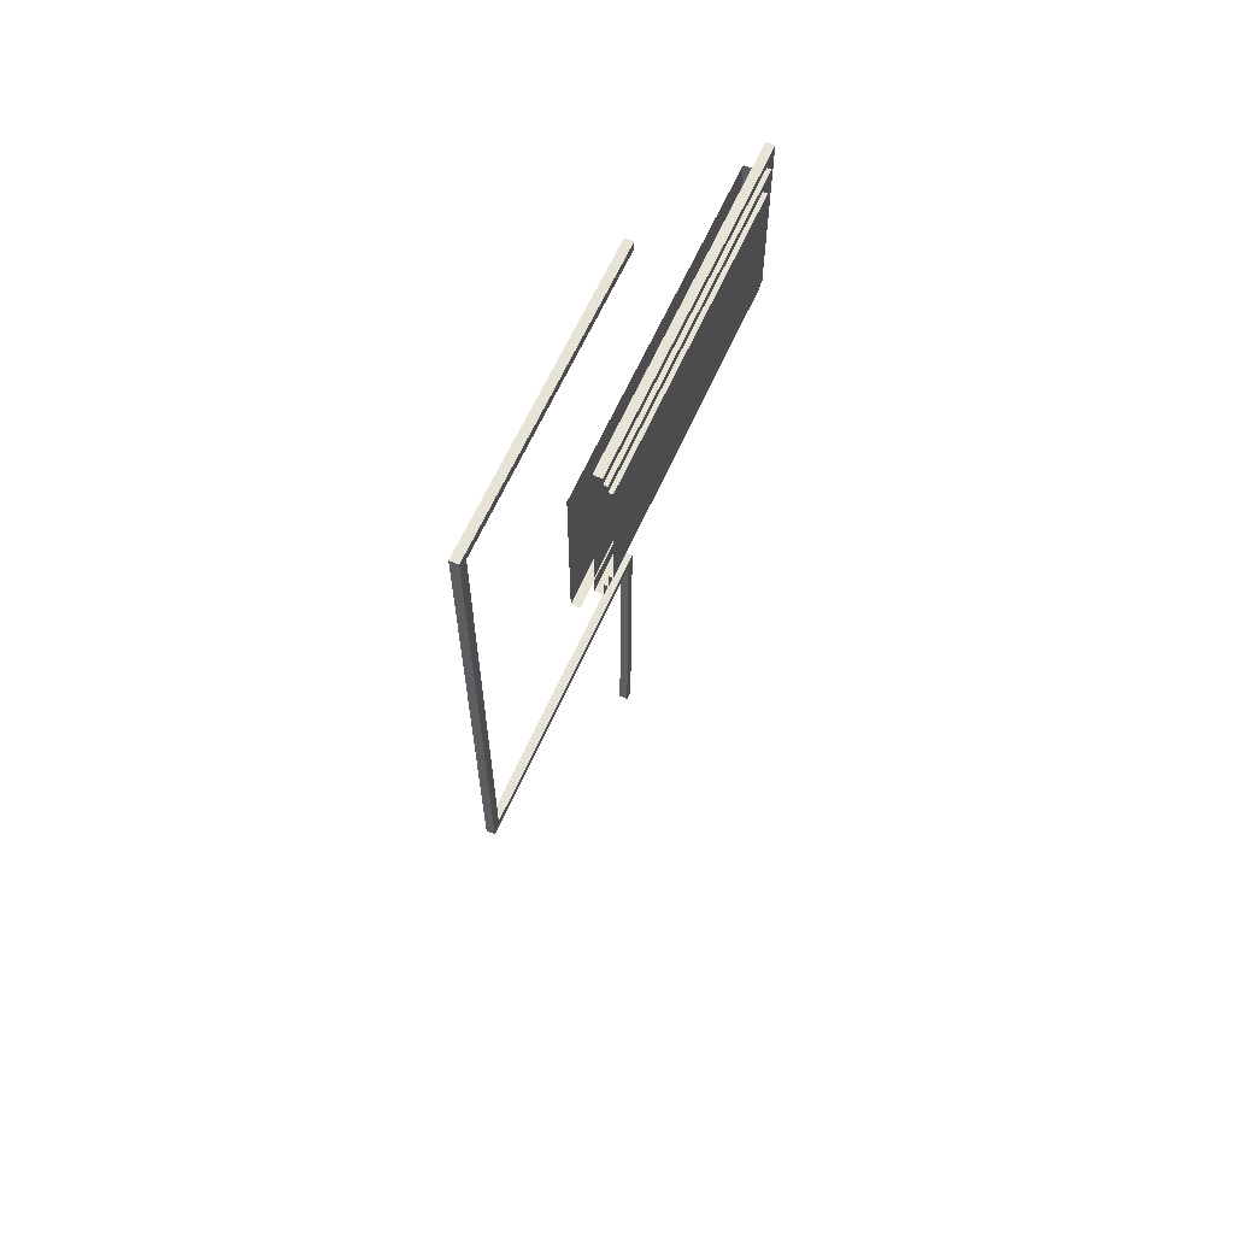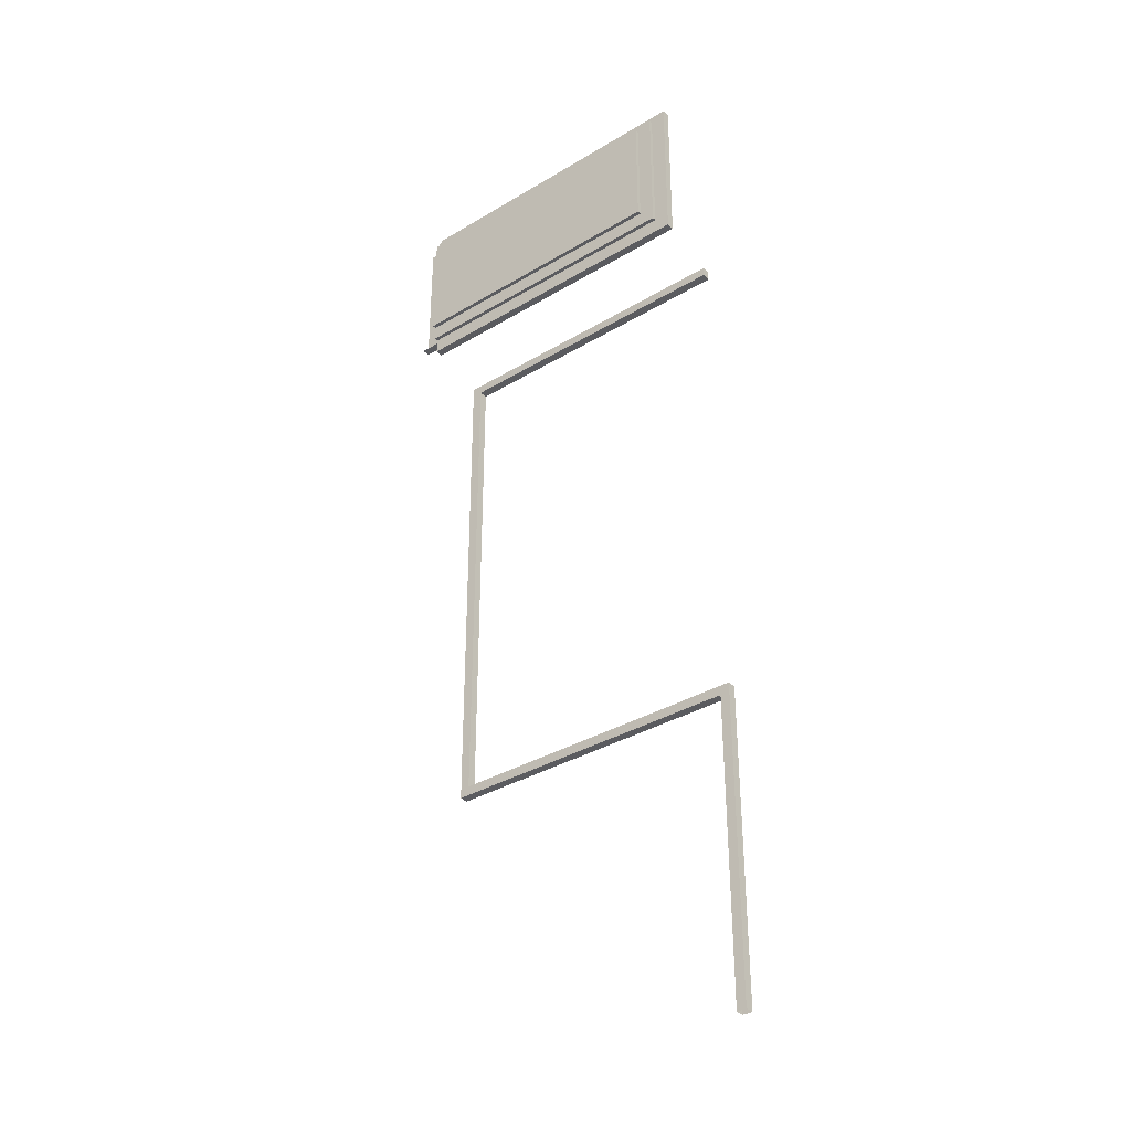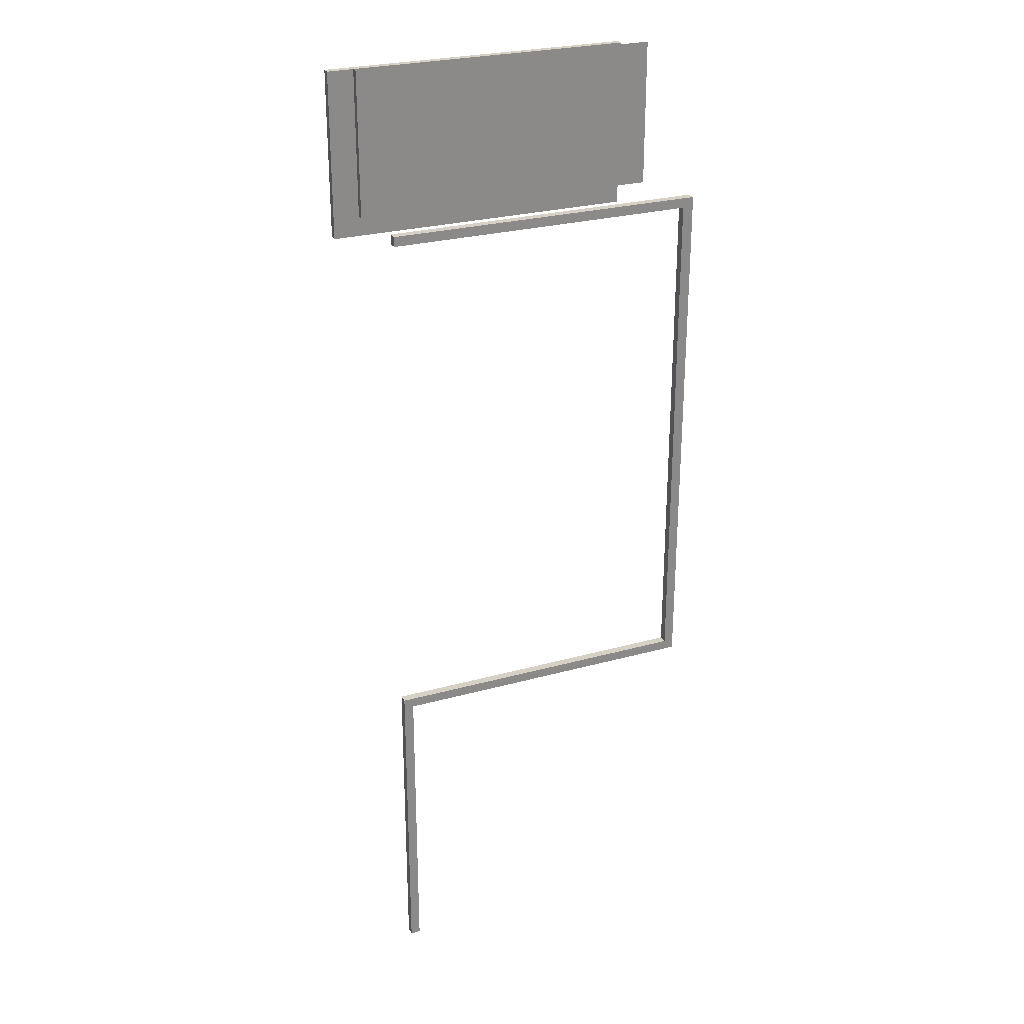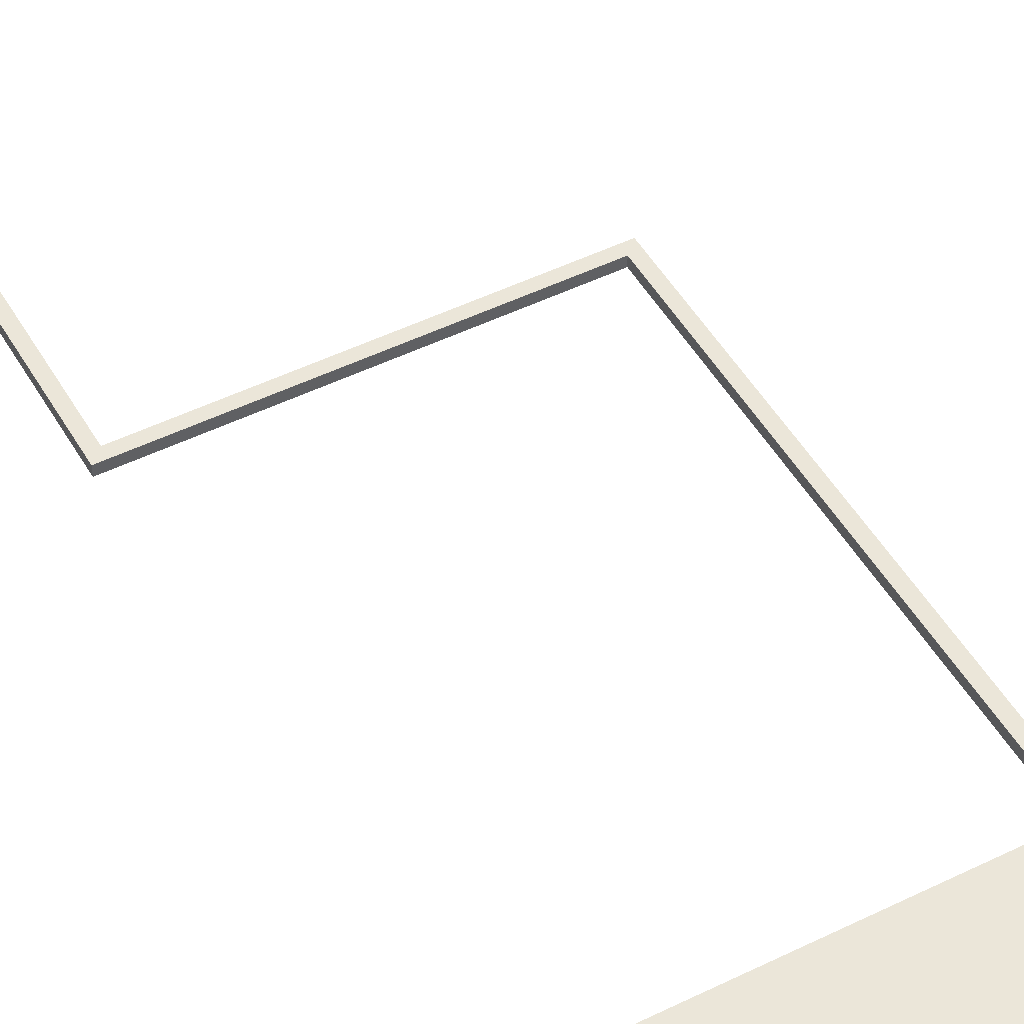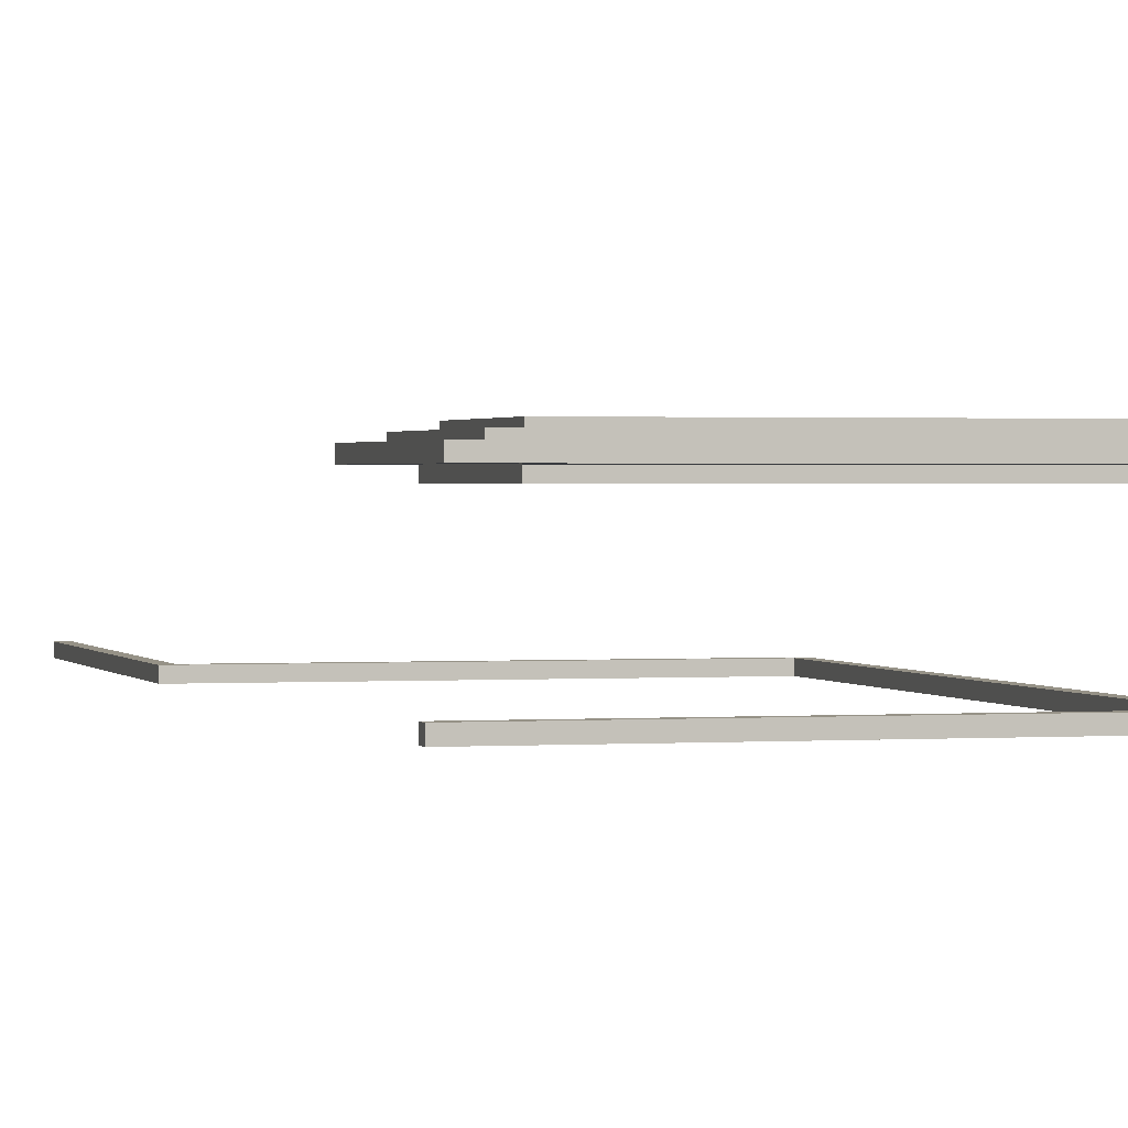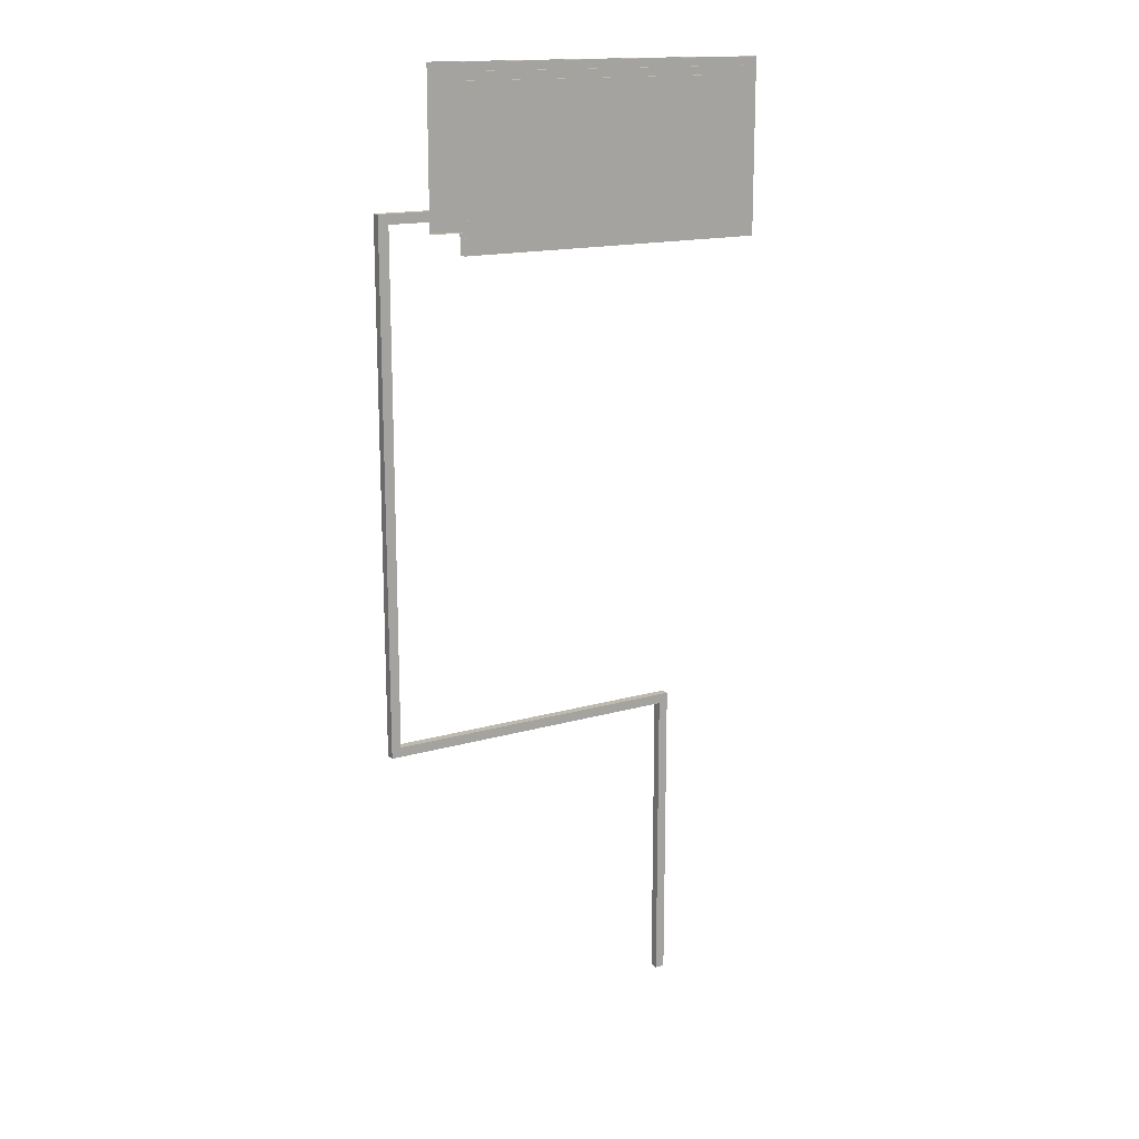
<metadata>
{"format":"obj","ext":"obj","renderer":"f3d","projection":"perspective","resolution":1024,"background":"white","views":[{"elev":62.4,"azim":-66.2,"up":"+Y"},{"elev":-35.1,"azim":38.6,"up":"+Y"},{"elev":26.8,"azim":156.6,"up":"+Y"},{"elev":48.5,"azim":151.3,"up":"+Z"},{"elev":1.1,"azim":164.7,"up":"+Z"},{"elev":15.7,"azim":-31.4,"up":"+Y"}]}
</metadata>
<code>
g emperors_palace_palace_yellow_roof009
v -53.06 14.49 11.44
v -33.06 14.49 11.44
v -33.06 14.49 10.94
v -53.06 14.49 10.94
v -33.06 25.12 11.44
v -53.06 25.12 11.44
v -53.06 25.12 10.94
v -33.06 25.12 10.94
v -33.06 25.12 11.44
v -33.06 25.12 10.94
v -33.06 14.49 10.94
v -33.06 14.49 11.44
v -54.56 15.75 4.438
v -54.56 15.75 5
v -34.75 15.75 5
v -34.75 15.75 4.438
v -54.56 -16.69 4.438
v -54.56 -16.69 5
v -54.56 15.75 5
v -54.56 15.75 4.438
v -34.5 -16.69 4.437
v -34.5 -16.69 5
v -54.56 -16.69 5
v -54.56 -16.69 4.438
v -34.5 -36.88 4.437
v -34.5 -36.88 5
v -34.5 -16.69 5
v -34.5 -16.69 4.437
v -35.06 16.5 11.69
v -53.06 16.5 11.69
v -53.06 16.5 11.94
v -35.06 16.5 11.94
v -35.06 24.12 11.94
v -53.06 24.12 11.94
v -53.06 24.12 11.69
v -35.06 24.12 11.69
v -33.06 14.49 11.44
v -53.06 14.49 11.44
v -53.06 15.5 11.44
v -34.06 15.5 11.44
v -33.06 25.12 11.44
v -34.06 24.62 11.44
v -53.06 25.12 11.44
v -53.06 24.62 11.44
v -34.06 15.5 11.44
v -53.06 15.5 11.44
v -53.06 15.5 11.69
v -34.06 15.5 11.69
v -53.06 24.12 11.94
v -35.06 24.12 11.94
v -35.06 16.5 11.94
v -53.06 16.5 11.94
v -53.06 24.62 11.69
v -34.06 24.62 11.69
v -35.06 24.12 11.69
v -53.06 24.12 11.69
v -35.06 16.5 11.69
v -34.06 15.5 11.69
v -34.06 15.5 11.69
v -53.06 15.5 11.69
v -53.06 16.5 11.69
v -35.06 16.5 11.69
v -53.06 24.62 11.44
v -34.06 24.62 11.44
v -34.06 24.62 11.69
v -53.06 24.62 11.69
v -35.06 24.12 11.69
v -35.06 16.5 11.69
v -35.06 16.5 11.94
v -35.06 24.12 11.94
v -34.06 15.5 11.44
v -34.06 15.5 11.69
v -34.06 24.62 11.69
v -34.06 24.62 11.44
v -34.75 15.75 5
v -54.56 15.75 5
v -55.25 16.38 5
v -34.75 16.38 5
v -54.56 15.75 5
v -54.56 -16.69 5
v -55.19 -17.31 5
v -55.25 16.38 5
v -54.56 -16.69 5
v -34.5 -16.69 5
v -35.12 -17.31 5
v -55.19 -17.31 5
v -34.5 -16.69 5
v -34.5 -36.88 5
v -35.12 -36.88 5
v -35.12 -17.31 5
v -33.06 14.49 10.94
v -33.06 25.12 10.94
v -53.06 25.12 10.94
v -53.06 14.49 10.94
v -54.75 15.75 10.5
v -54.75 15.75 11
v -34.75 15.75 11
v -34.75 15.75 10.5
v -34.75 15.75 11
v -34.75 25.12 11
v -34.75 25.12 10.5
v -34.75 15.75 10.5
v -54.75 25.12 10.5
v -54.75 15.75 10.5
v -34.75 15.75 10.5
v -34.75 25.12 10.5
v -34.75 15.75 5
v -34.75 16.38 5
v -34.75 16.38 4.438
v -34.75 15.75 4.438
v -55.25 16.38 4.438
v -54.56 15.75 4.438
v -34.75 15.75 4.438
v -34.75 16.38 4.438
v -55.25 16.38 4.438
v -34.75 16.38 4.438
v -34.75 16.38 5
v -55.25 16.38 5
v -55.19 -17.31 4.438
v -54.56 -16.69 4.438
v -54.56 15.75 4.438
v -55.25 16.38 4.438
v -55.19 -17.31 4.438
v -55.25 16.38 4.438
v -55.25 16.38 5
v -55.19 -17.31 5
v -35.12 -17.31 4.437
v -34.5 -16.69 4.437
v -54.56 -16.69 4.438
v -55.19 -17.31 4.438
v -35.12 -17.31 4.437
v -55.19 -17.31 4.438
v -55.19 -17.31 5
v -35.12 -17.31 5
v -35.12 -36.88 4.437
v -34.5 -36.88 4.437
v -34.5 -16.69 4.437
v -35.12 -17.31 4.437
v -35.12 -36.88 4.437
v -35.12 -17.31 4.437
v -35.12 -17.31 5
v -35.12 -36.88 5
g emperors_palace_palace_yellow_roof009_0
f 3 2 1
f 4 3 1
f 7 6 5
f 8 7 5
f 11 10 9
f 12 11 9
f 15 14 13
f 16 15 13
f 19 18 17
f 20 19 17
f 23 22 21
f 24 23 21
f 27 26 25
f 28 27 25
g emperors_palace_palace_yellow_roof009_1
f 31 30 29
f 32 31 29
f 35 34 33
f 36 35 33
f 39 38 37
f 40 39 37
f 37 41 40
f 41 42 40
f 41 43 42
f 43 44 42
f 47 46 45
f 48 47 45
f 51 50 49
f 52 51 49
f 55 54 53
f 56 55 53
f 54 55 57
f 58 54 57
f 61 60 59
f 62 61 59
f 65 64 63
f 66 65 63
f 69 68 67
f 70 69 67
f 73 72 71
f 74 73 71
f 77 76 75
f 78 77 75
f 81 80 79
f 82 81 79
f 85 84 83
f 86 85 83
f 89 88 87
f 90 89 87
g emperors_palace_palace_yellow_roof009_2
f 93 92 91
f 94 93 91
f 97 96 95
f 98 97 95
f 101 100 99
f 102 101 99
f 105 104 103
f 106 105 103
f 109 108 107
f 110 109 107
f 113 112 111
f 114 113 111
f 117 116 115
f 118 117 115
f 121 120 119
f 122 121 119
f 125 124 123
f 126 125 123
f 129 128 127
f 130 129 127
f 133 132 131
f 134 133 131
f 137 136 135
f 138 137 135
f 141 140 139
f 142 141 139

</code>
